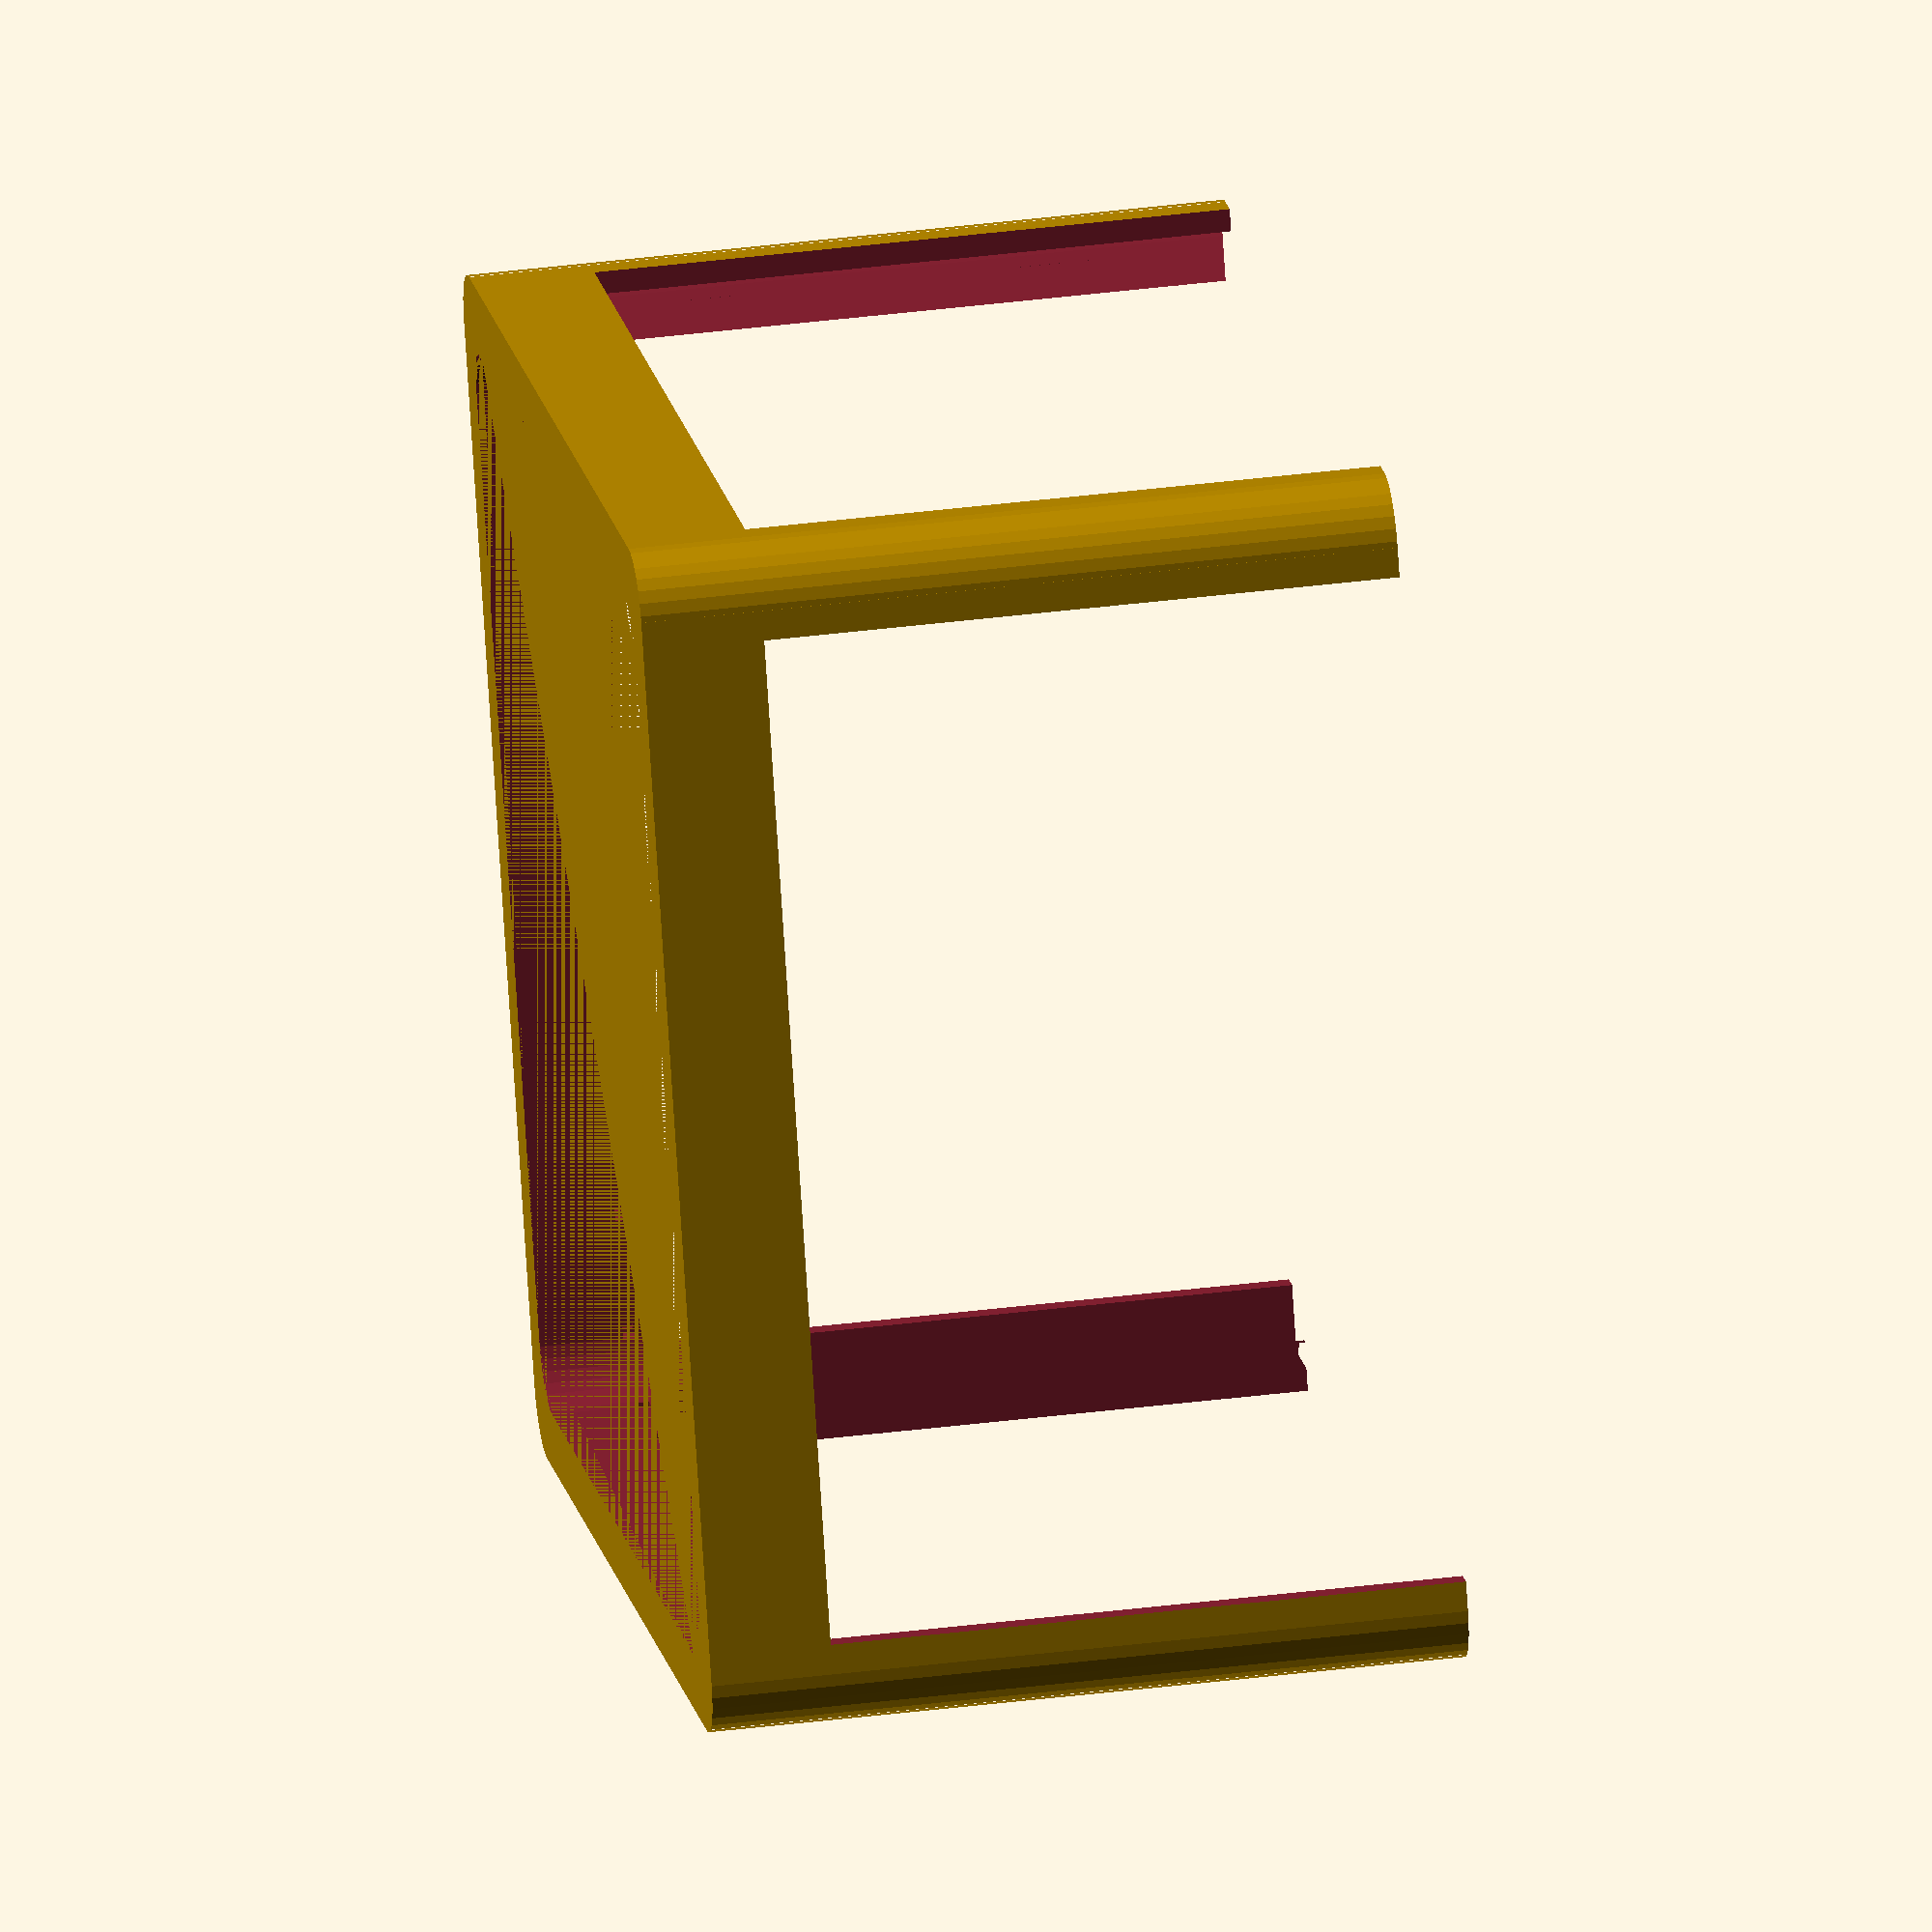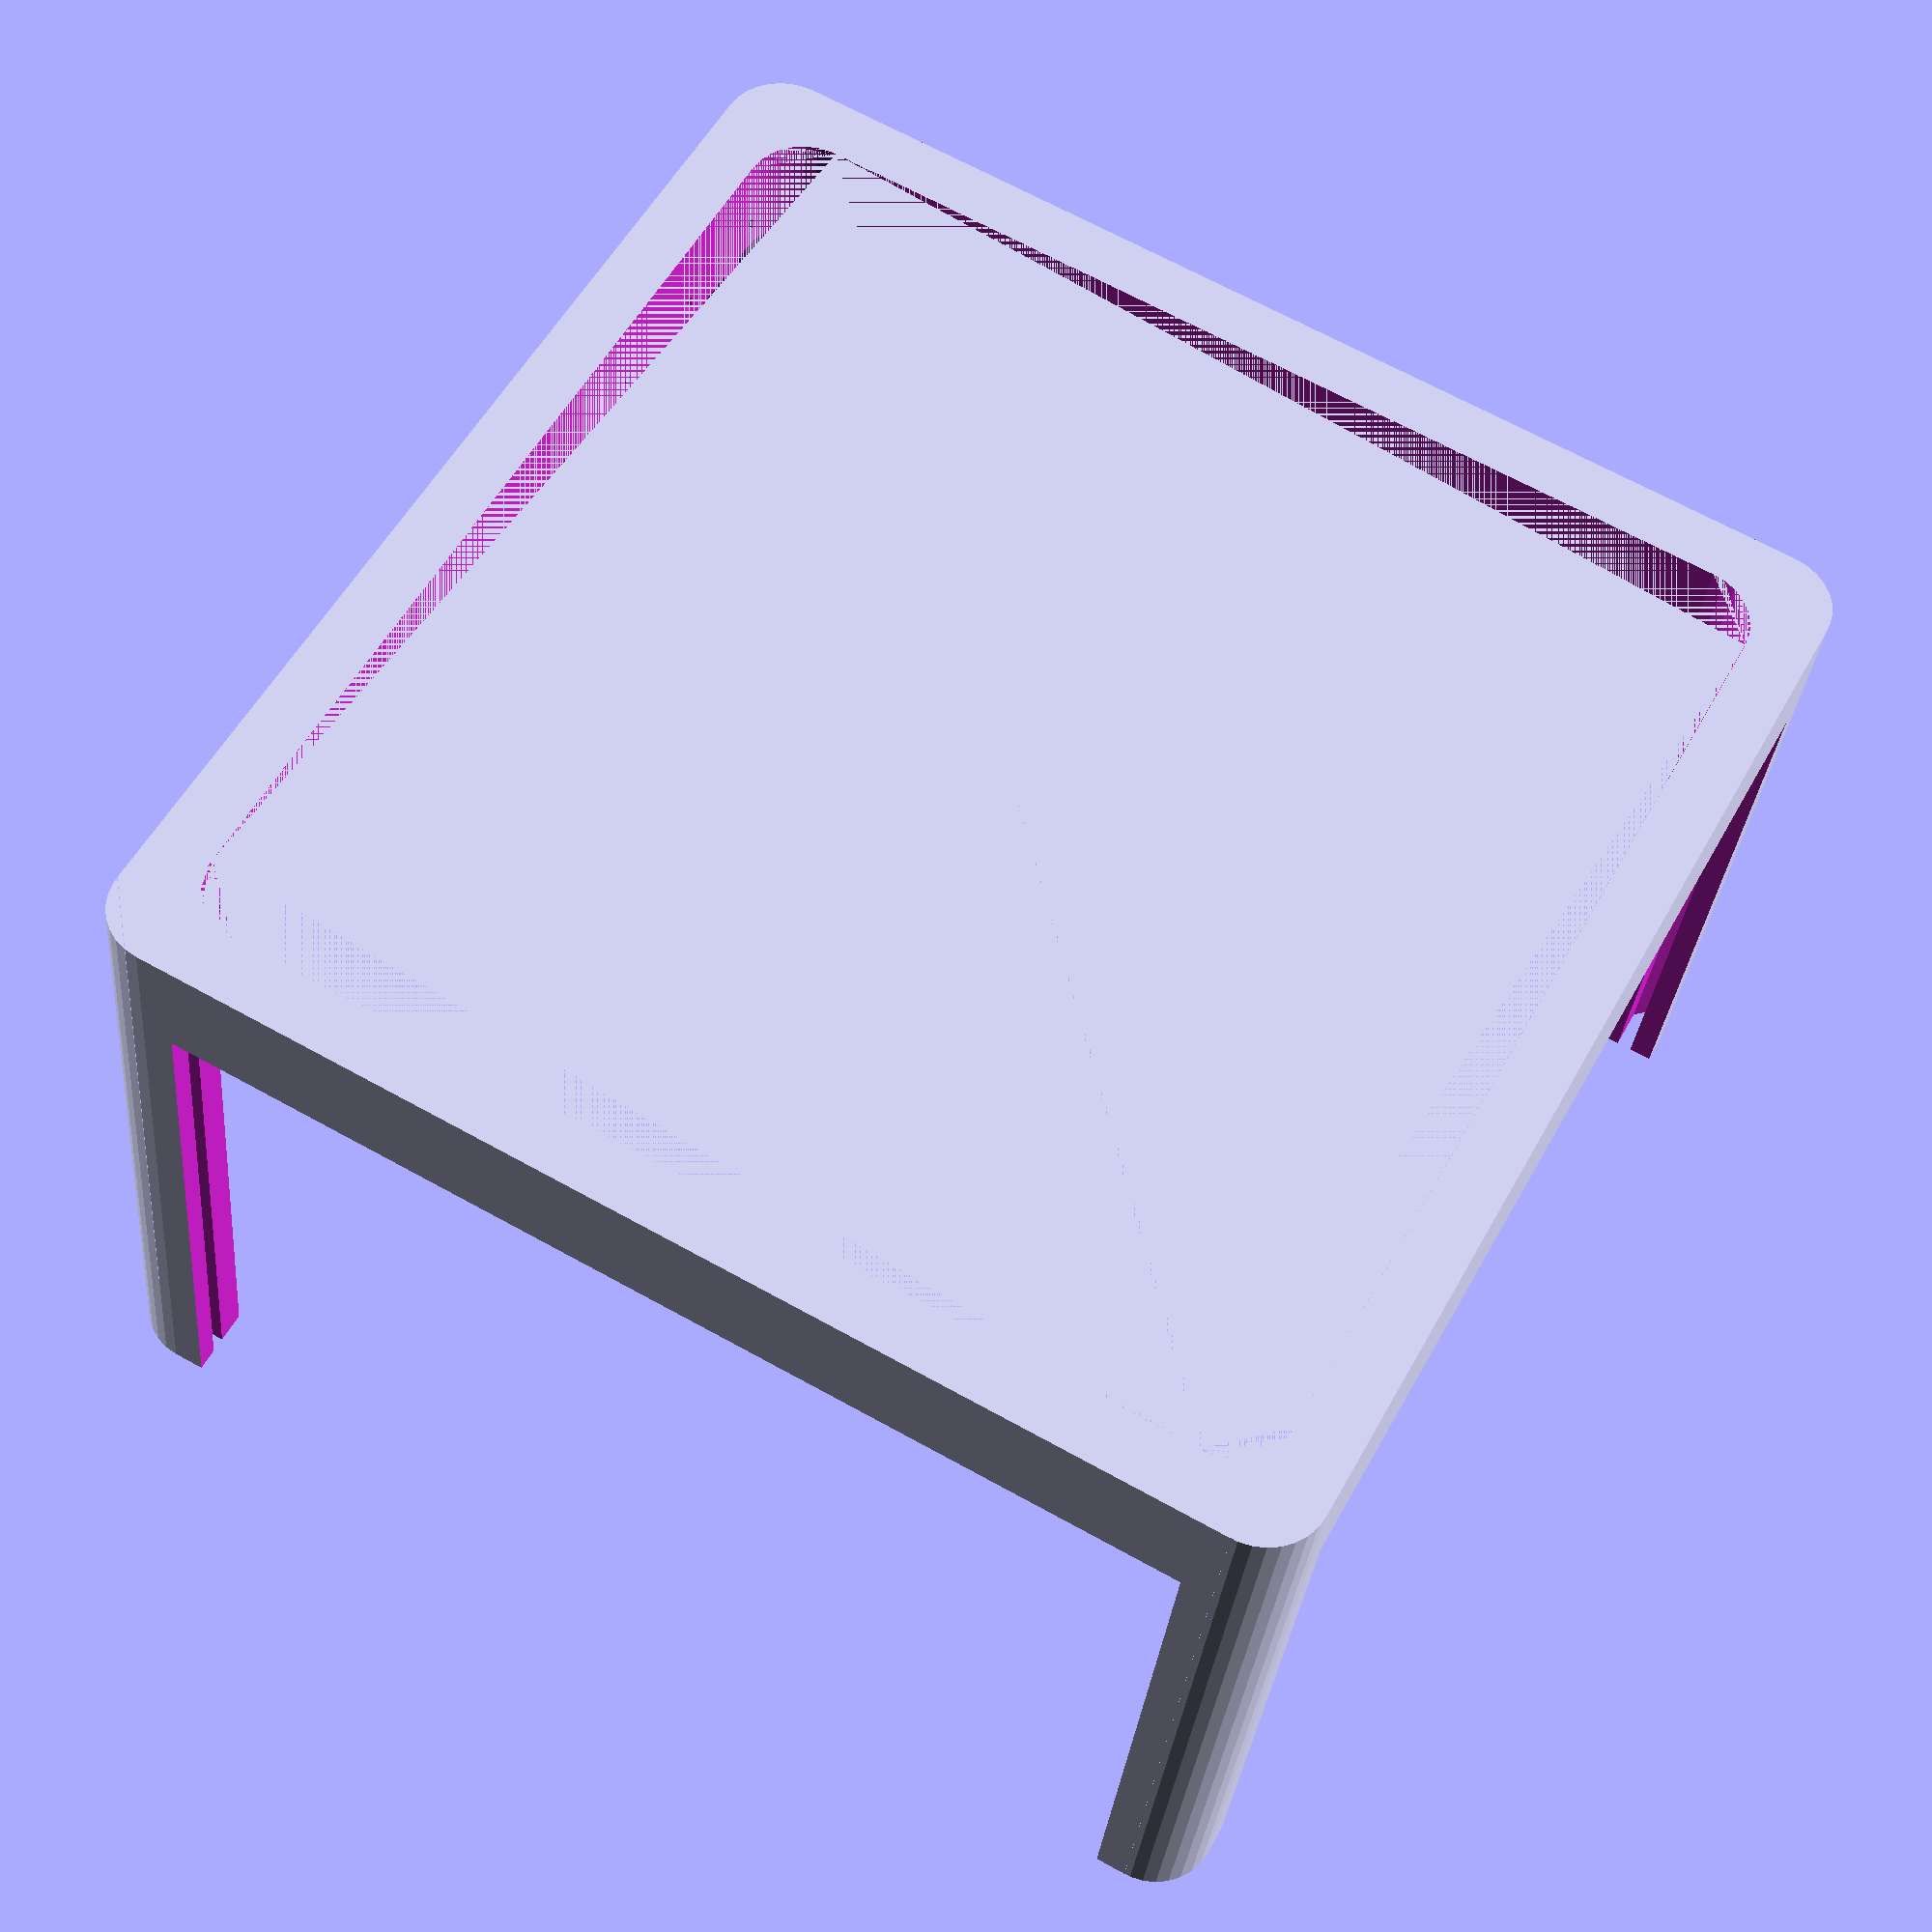
<openscad>
//
//  Copyright (C) 19-06-2013 Jasper den Ouden.(ojasper.nl)
//
//  This is free software: you can redistribute it and/or modify
//  it under the terms of the GNU General Public License as published
//  by the Free Software Foundation, either version 3 of the License, or
//  (at your option) any later version.
//

$fs=0.5;
t = 4;
w = 80;

pt=1;
wr=1;

h=100;

module base_bottom()
{   union()
    {   square([w,w-2*t],center=true);
        square([w-2*t,w],center=true);
        for( a=[0,90,180,270] ) rotate(a) translate([w/2-t,w/2-t]) circle(t);
    }
}

bh=t;
module bottom()
{   difference()
    {   linear_extrude(height=h/2) base_bottom();
        translate([0,0,bh]) linear_extrude(height=h) base_bottom(w=w-2*t);
        translate([0,0,t]) linear_extrude(height=h) difference()
        {   square([w-t+pt,w-t+pt],center=true); 
            square([w-pt-t,w-pt-t],center=true);
            for( a = [45,-45] ) rotate(a) square([pt,4*w], center=true);
        }
        
        for( a=[0,90] ) rotate(a) for( x = [2*t-w/2 : 2*t  : w/2-2*t] )
                            translate([x,0,1.5*t]) cube([pt,w-2*pt,pt],center=true);
        translate([0,0,h/2+2*t]) cube([2*w,w-3*t,h],center=true);
        translate([0,0,h/2+2*t]) cube([w-3*t,2*w,h],center=true);
    }
}
module top(){ bottom(bh=0); }
//bottom();
top();

</openscad>
<views>
elev=321.5 azim=203.8 roll=260.9 proj=o view=solid
elev=212.1 azim=331.4 roll=5.2 proj=p view=wireframe
</views>
